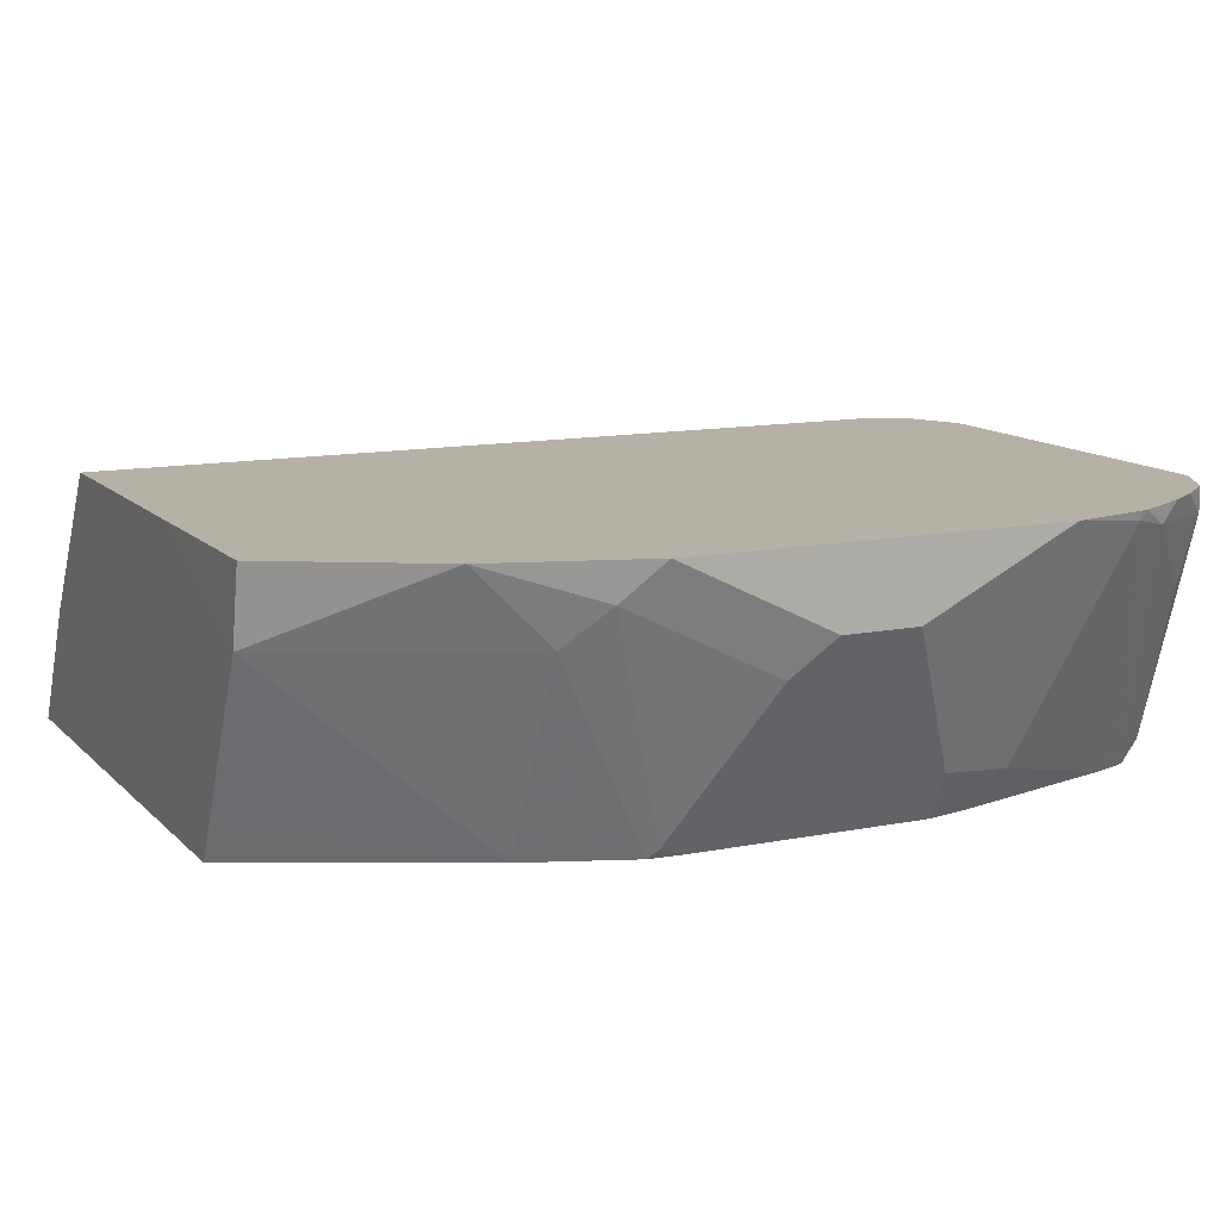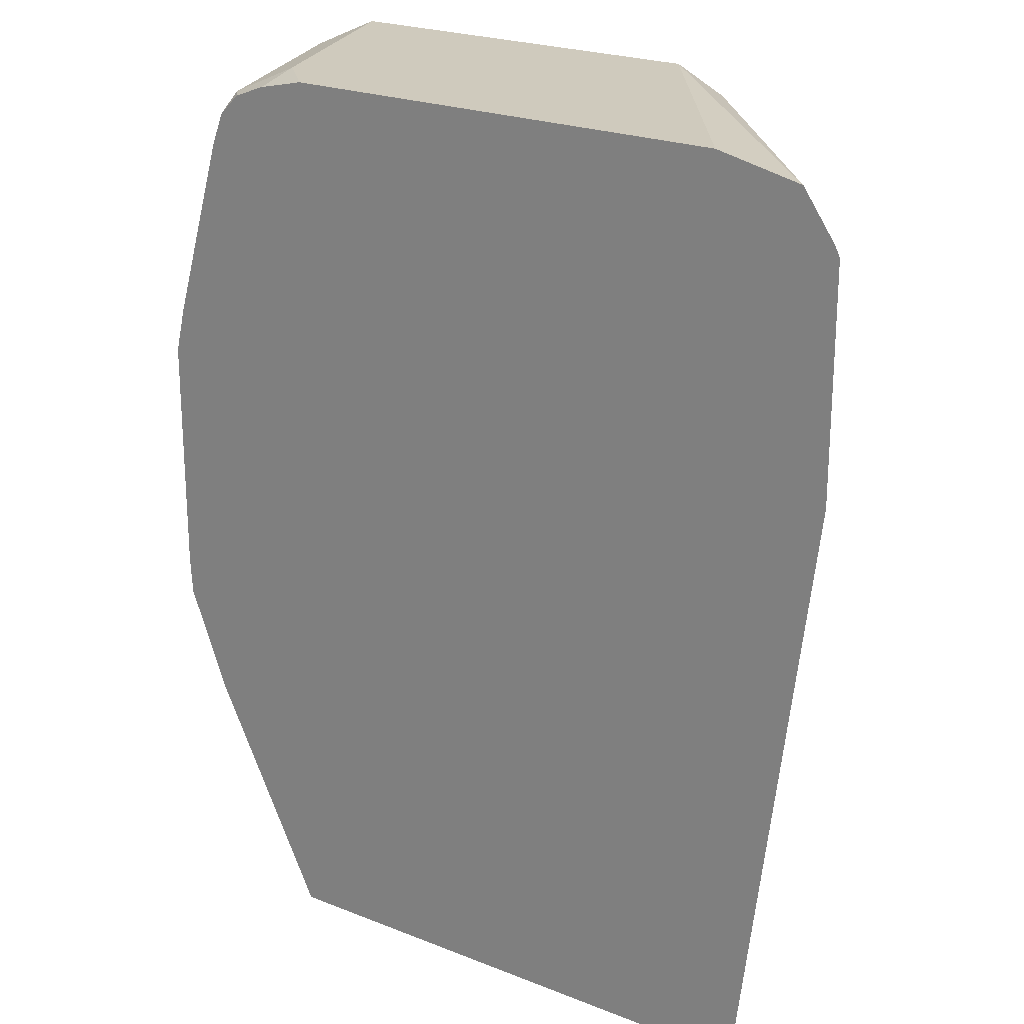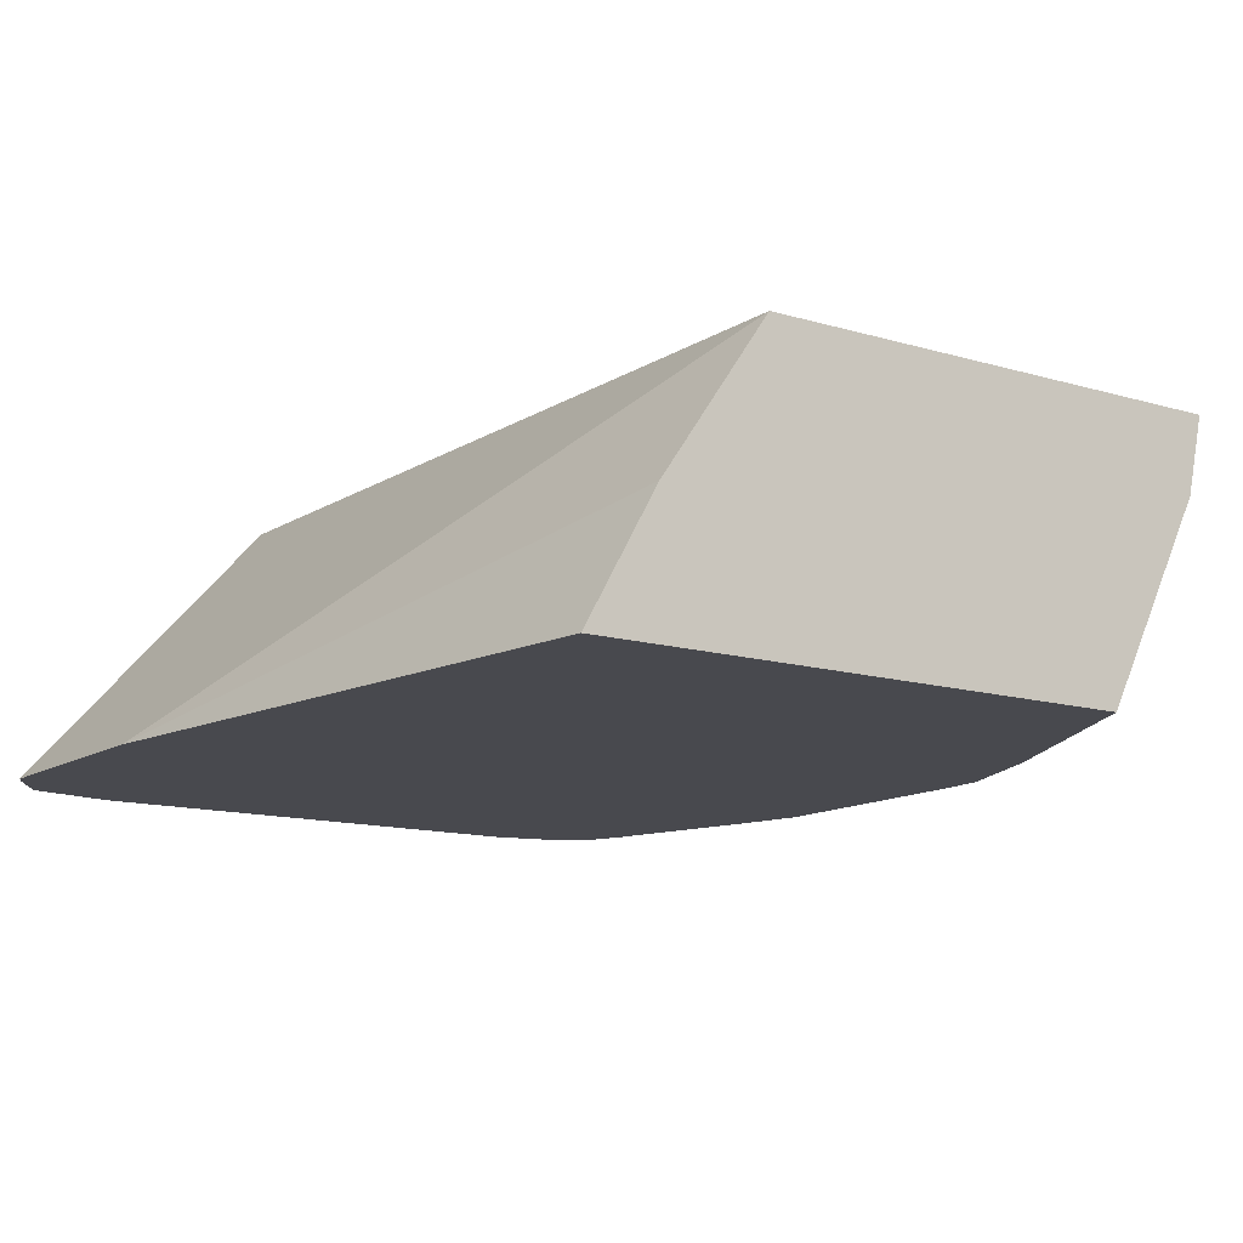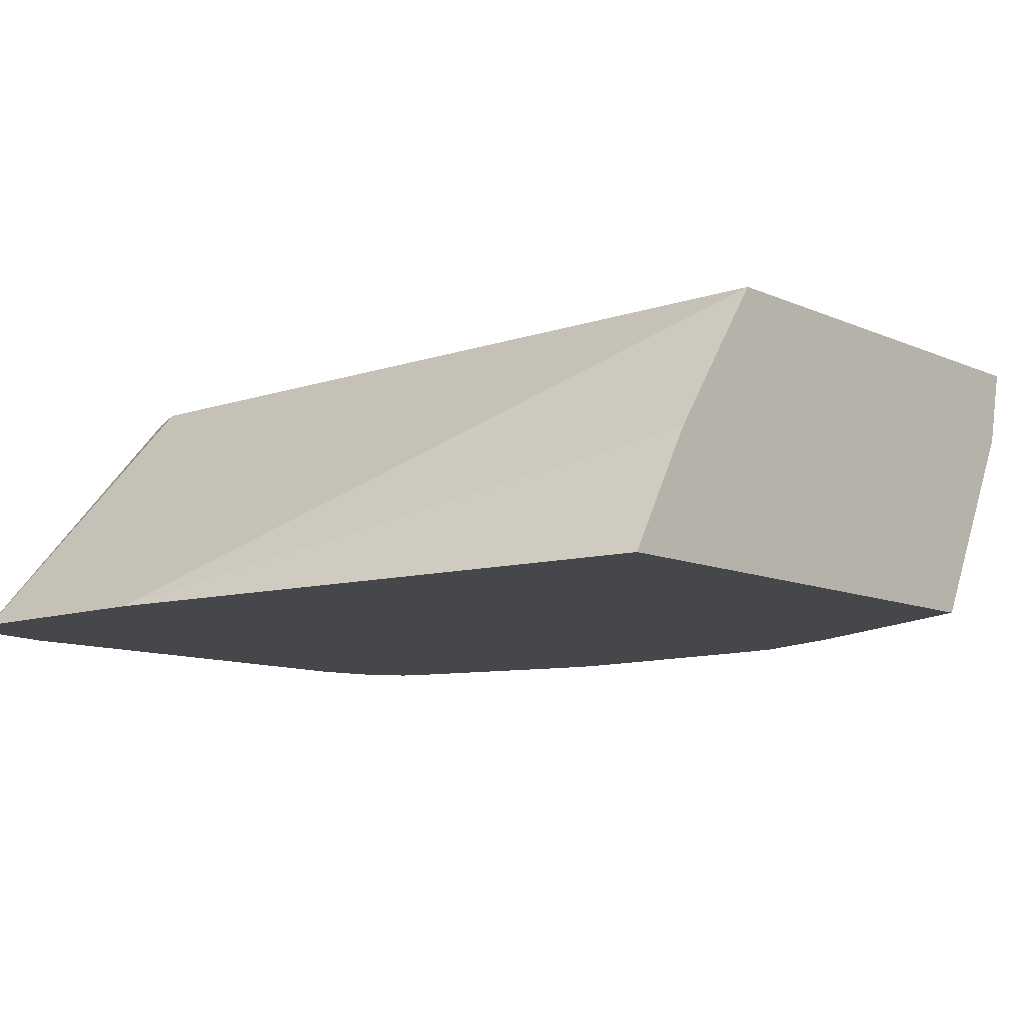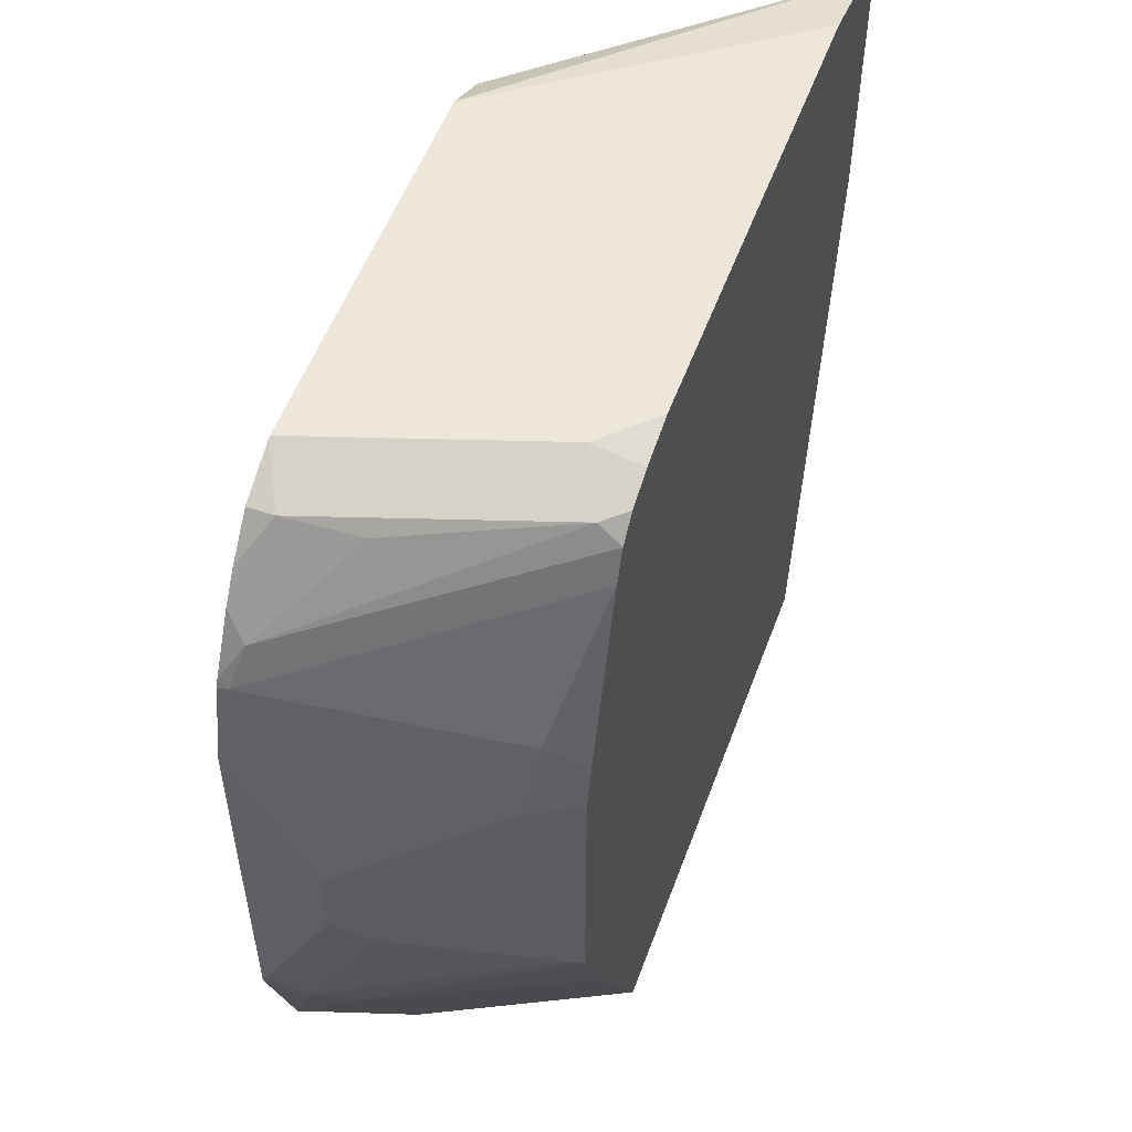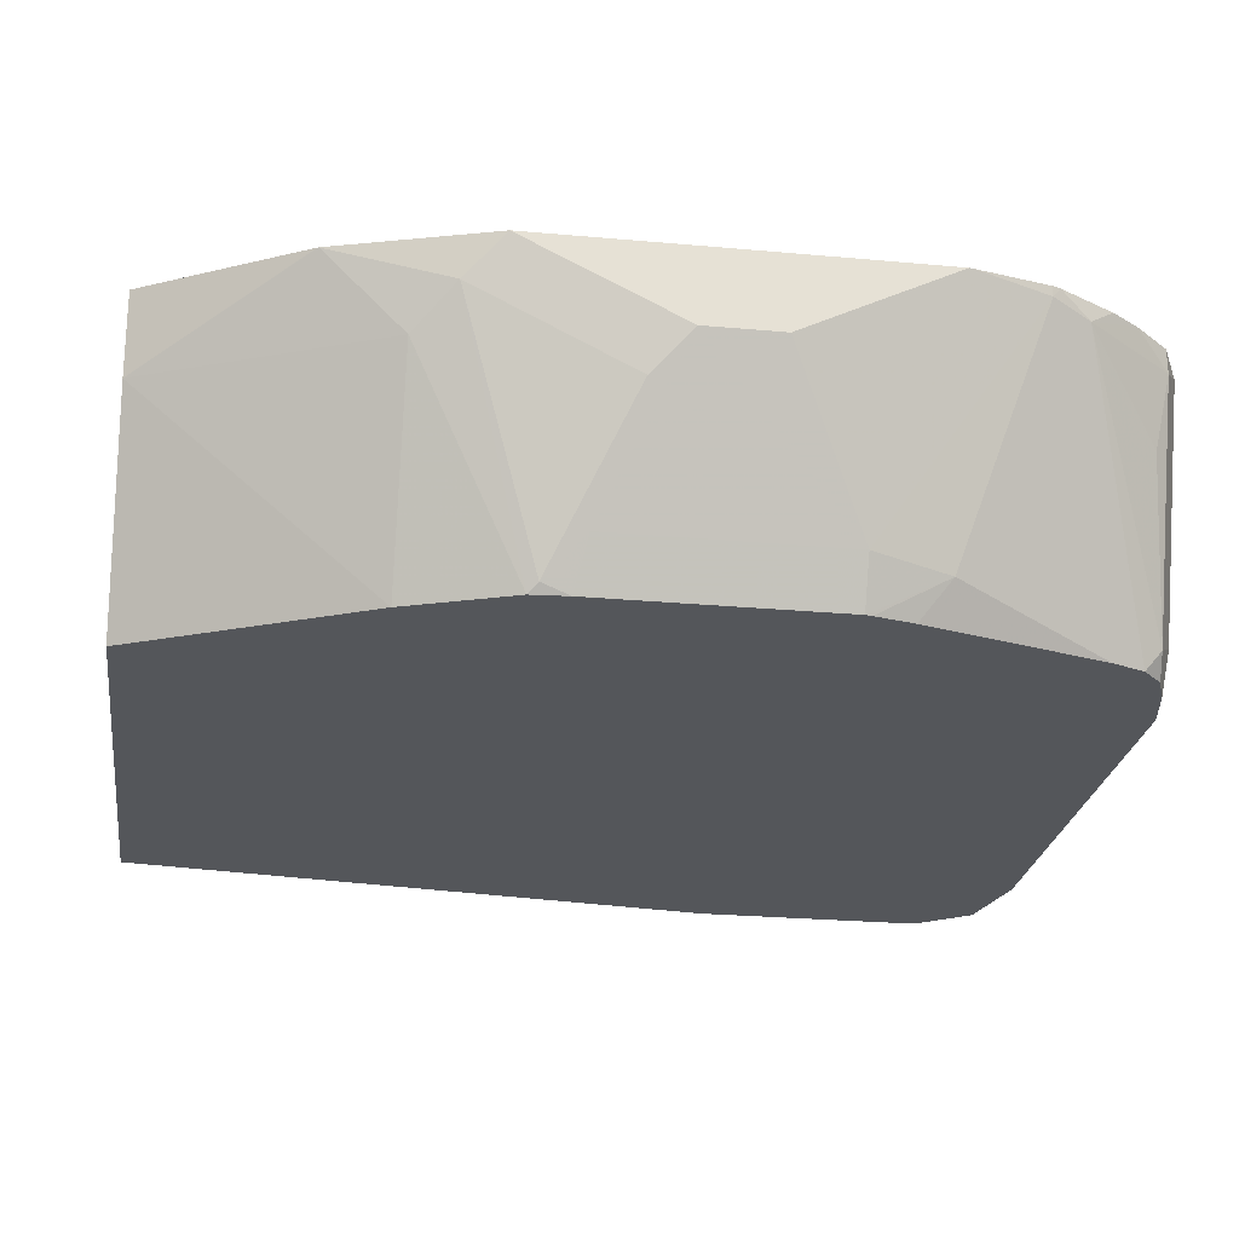
<metadata>
{"format":"obj","ext":"obj","renderer":"f3d","projection":"perspective","resolution":1024,"background":"white","views":[{"elev":12.1,"azim":64.4,"up":"+Z"},{"elev":22.8,"azim":-145.7,"up":"+Y"},{"elev":-12.6,"azim":-35.0,"up":"+Z"},{"elev":-10.2,"azim":-48.6,"up":"+Z"},{"elev":53.9,"azim":110.0,"up":"+Y"},{"elev":-25.1,"azim":81.6,"up":"+Z"}]}
</metadata>
<code>
v 0.3797 0.494 -0.3747
v 0.3797 0.5999 -0.3747
v 0.4135 0.2117 -0.3747
v 0.4135 0.2114 -0.3747
v 0.4453 0.2114 -0.3179
v 0.4456 0.2114 -0.3175
v 0.4939 0.2114 -0.2473
v 0.4939 0.5999 -0.2473
v 0.5055 0.6232 -0.2473
v 0.3822 0.6048 -0.3747
v 0.4137 0.2114 -0.3747
v 0.6255 0.2114 -0.2473
v 0.5057 0.6234 -0.2473
v 0.3972 0.6263 -0.3747
v 0.6595 0.2114 -0.3747
v 0.7058 0.2114 -0.2823
v 0.7135 0.2115 -0.2473
v 0.529 0.6351 -0.2473
v 0.5293 0.6352 -0.2473
v 0.4369 0.6352 -0.3747
v 0.6705 0.2114 -0.3529
v 0.7108 0.3176 -0.3747
v 0.7542 0.2826 -0.2473
v 0.7539 0.2821 -0.2473
v 0.7542 0.3176 -0.2823
v 0.7055 0.6352 -0.2473
v 0.6486 0.6352 -0.3747
v 0.729 0.3663 -0.3747
v 0.7675 0.3353 -0.2647
v 0.7762 0.3527 -0.2473
v 0.7058 0.6351 -0.2473
v 0.6705 0.6352 -0.3529
v 0.6705 0.6303 -0.3747
v 0.7301 0.3832 -0.3747
v 0.7322 0.3705 -0.3705
v 0.7675 0.4058 -0.3
v 0.7763 0.4234 -0.2823
v 0.7763 0.4234 -0.2473
v 0.7063 0.6349 -0.2473
v 0.7293 0.6234 -0.2588
v 0.694 0.6234 -0.3646
v 0.6854 0.6245 -0.3747
v 0.741 0.3882 -0.3529
v 0.7301 0.494 -0.3747
v 0.7763 0.4587 -0.2823
v 0.7763 0.4937 -0.2473
v 0.7293 0.6234 -0.2473
v 0.7439 0.6067 -0.2473
v 0.7587 0.5822 -0.2558
v 0.7234 0.6175 -0.2911
v 0.695 0.6149 -0.3747
v 0.741 0.494 -0.3529
v 0.7295 0.4971 -0.3747
v 0.7322 0.5293 -0.3573
v 0.7763 0.5291 -0.2473
v 0.753 0.5937 -0.2473
v 0.7671 0.5681 -0.2473
v 0.7675 0.5646 -0.2514
v 0.7009 0.5999 -0.3747
v 0.7252 0.5153 -0.3747
v 0.7758 0.5314 -0.2473
v 0.7684 0.5646 -0.2473
f 29 36 37
f 29 37 30
f 30 37 38
f 31 39 32
f 32 41 42
f 32 40 41
f 32 42 33
f 34 43 35
f 34 44 52
f 29 35 36
f 34 52 43
f 32 39 40
f 28 35 29
f 19 27 20
f 27 32 33
f 26 31 32
f 25 28 29
f 23 29 30
f 23 25 29
f 22 28 25
f 19 32 27
f 19 26 32
f 16 25 23
f 16 22 25
f 16 21 22
f 16 24 17
f 35 43 37
f 28 34 35
f 35 37 36
f 49 56 57
f 37 43 52
f 16 23 24
f 57 62 58
f 55 58 61
f 54 59 58
f 54 60 59
f 53 60 54
f 52 58 55
f 52 54 58
f 51 58 59
f 49 58 51
f 49 57 58
f 48 56 49
f 45 55 46
f 45 52 55
f 44 54 52
f 44 53 54
f 41 51 42
f 41 49 51
f 41 50 49
f 40 50 41
f 40 49 50
f 40 48 49
f 40 47 48
f 39 47 40
f 37 46 38
f 37 45 46
f 37 52 45
f 58 62 61
f 15 22 21
f 4 21 16
f 14 18 19
f 3 11 4
f 2 9 10
f 2 8 9
f 1 8 2
f 1 7 8
f 1 6 7
f 1 5 6
f 1 4 5
f 1 3 4
f 1 11 3
f 1 15 11
f 1 22 15
f 4 11 15
f 1 28 22
f 1 53 44
f 1 60 53
f 1 59 60
f 1 51 59
f 1 42 51
f 1 33 42
f 1 27 33
f 1 20 27
f 1 14 20
f 1 10 14
f 1 2 10
f 14 19 20
f 1 44 34
f 4 15 21
f 1 34 28
f 4 12 7
f 13 18 14
f 4 16 12
f 12 16 17
f 10 13 14
f 9 13 10
f 7 9 8
f 7 13 9
f 7 18 13
f 7 26 19
f 7 31 26
f 7 39 31
f 7 47 39
f 7 48 47
f 7 19 18
f 7 23 30
f 7 57 56
f 7 62 57
f 7 61 62
f 7 55 61
f 7 46 55
f 7 38 46
f 7 30 38
f 4 7 6
f 7 24 23
f 7 17 24
f 7 12 17
f 7 56 48
f 4 6 5

</code>
